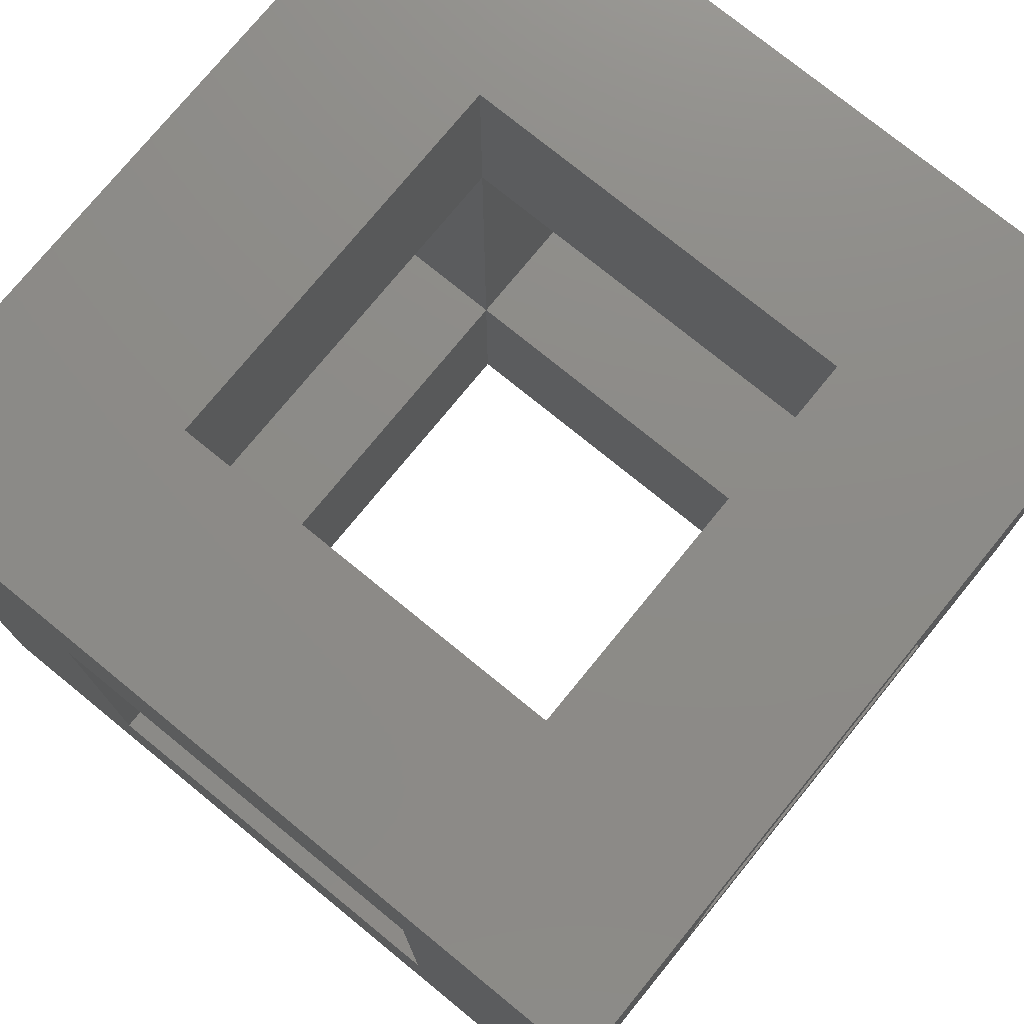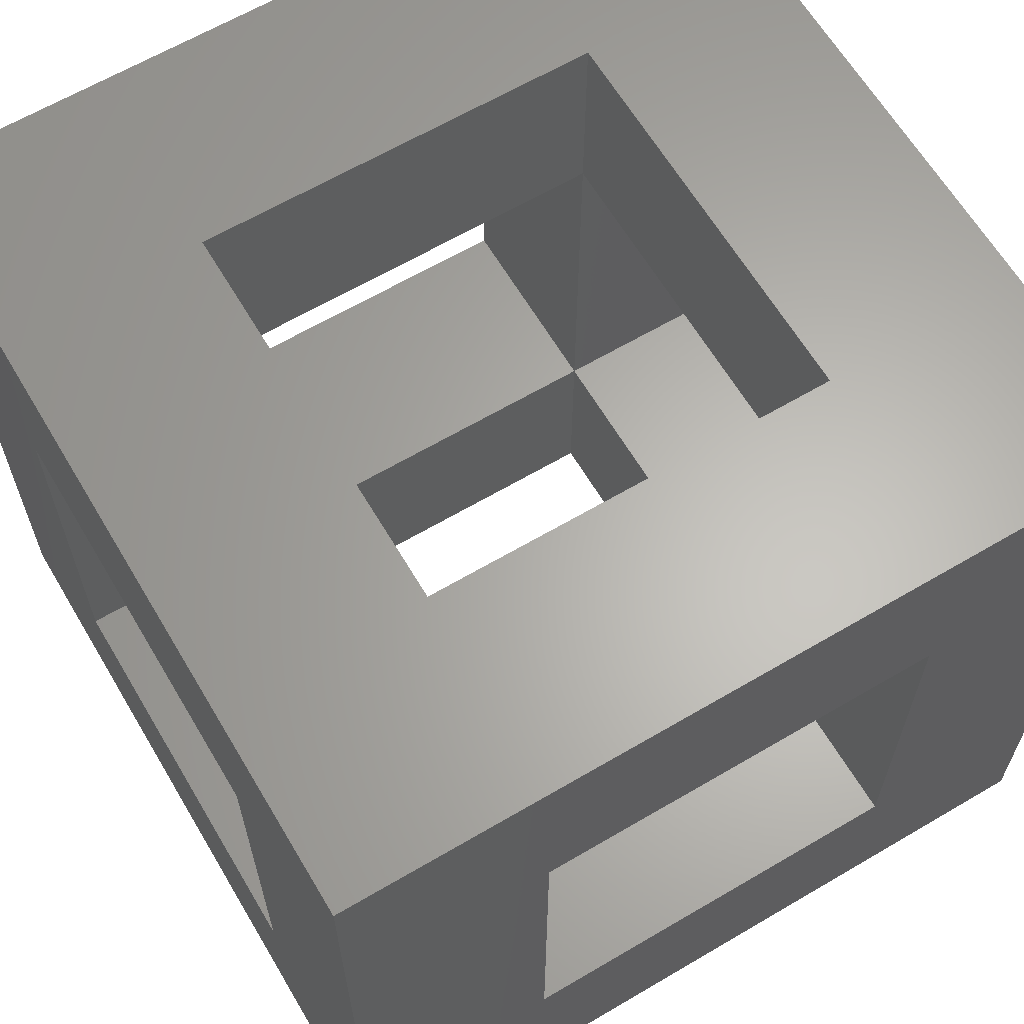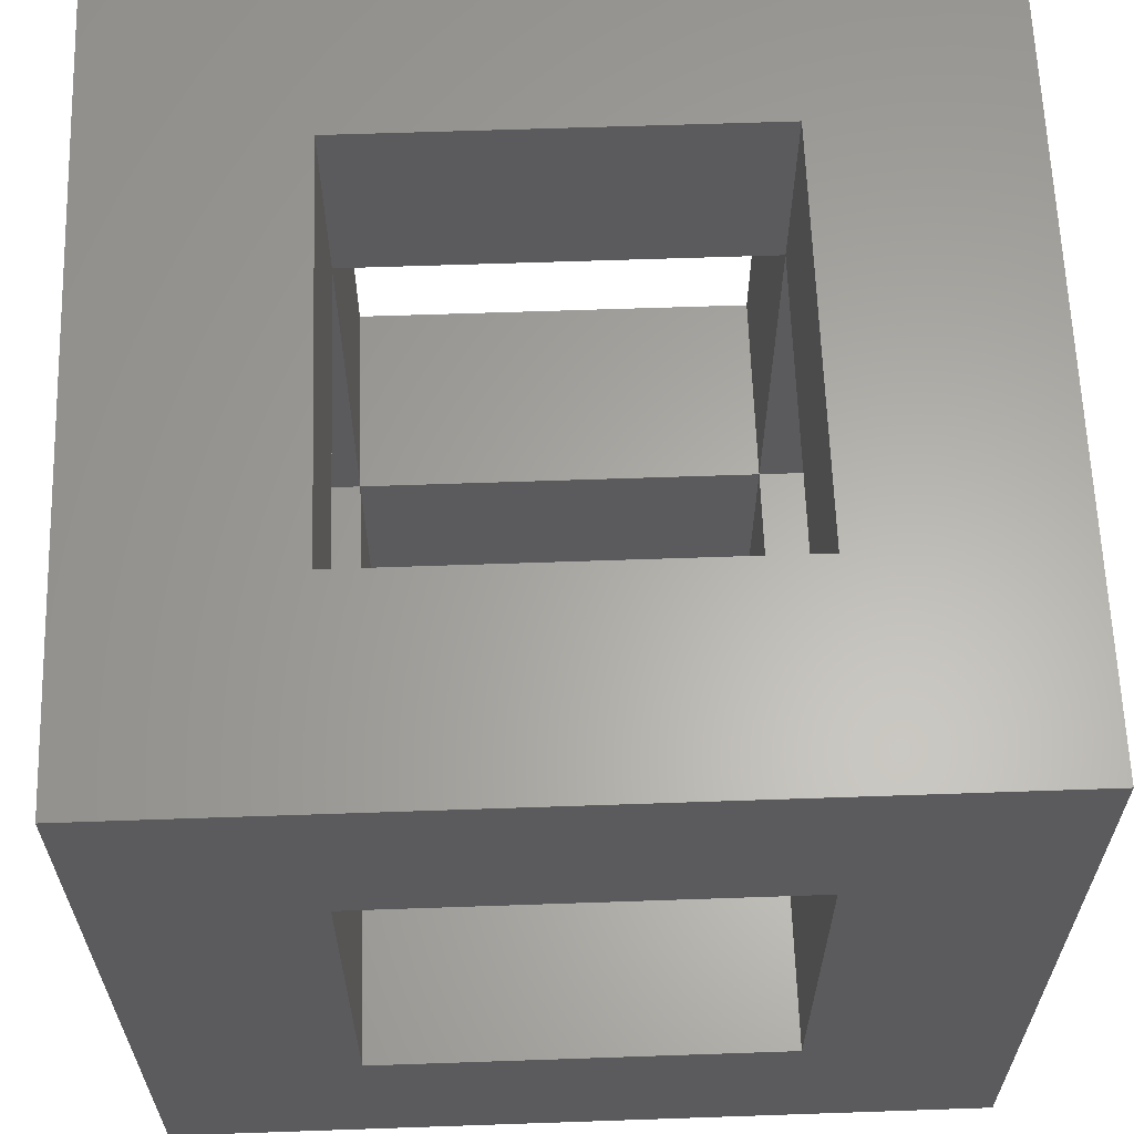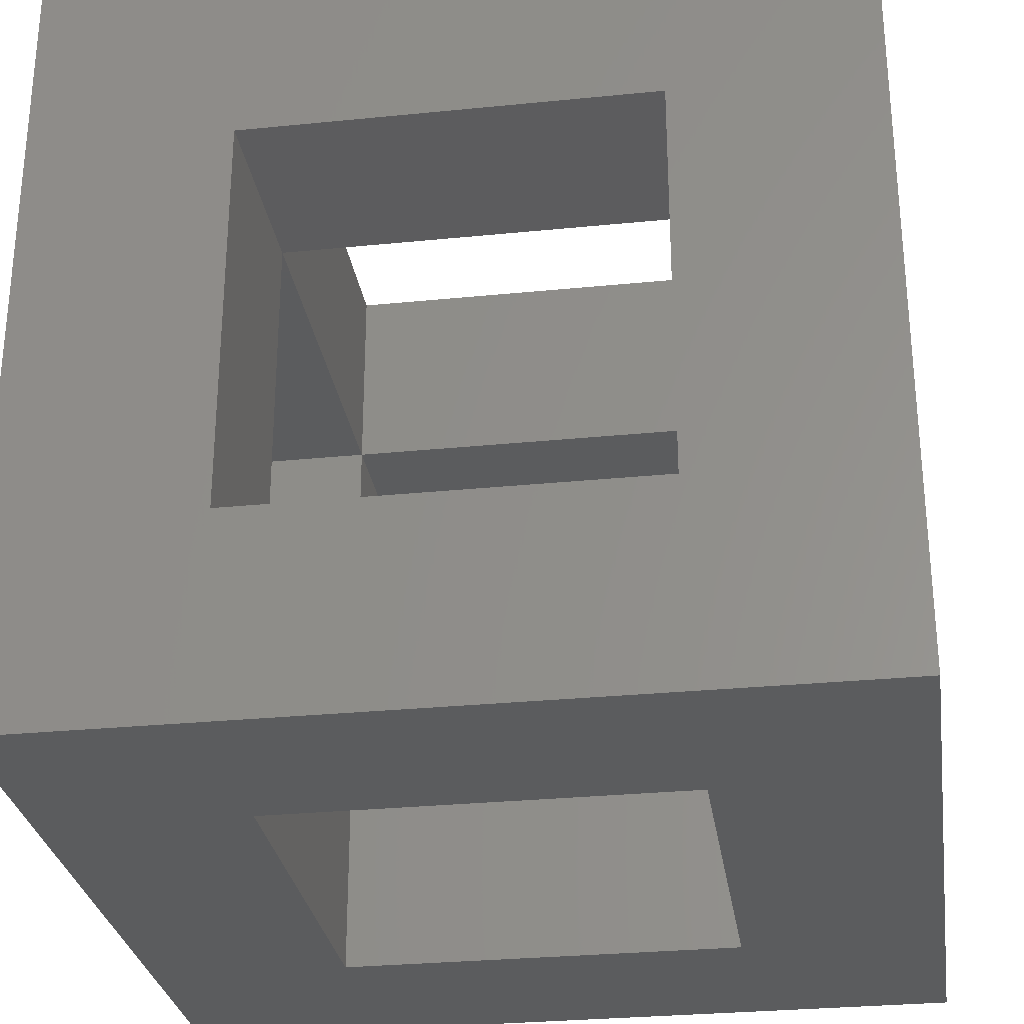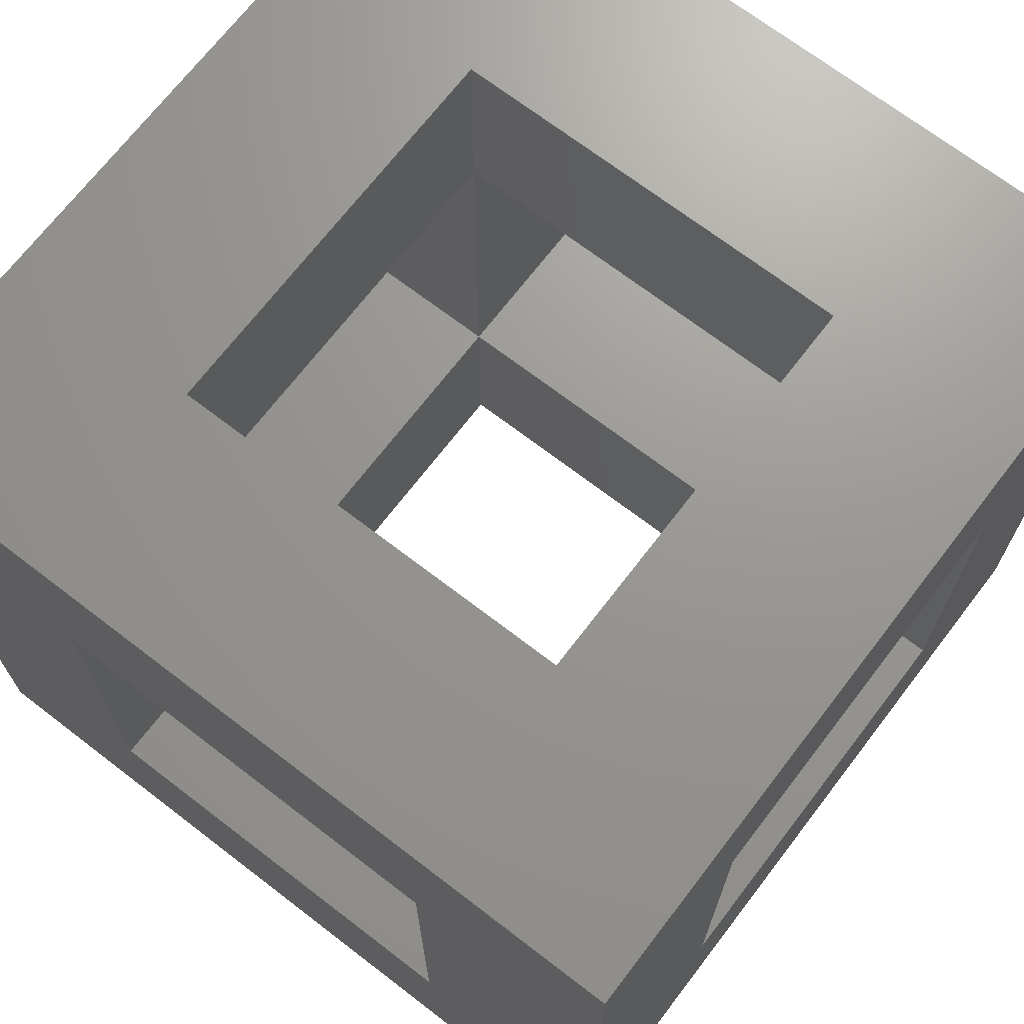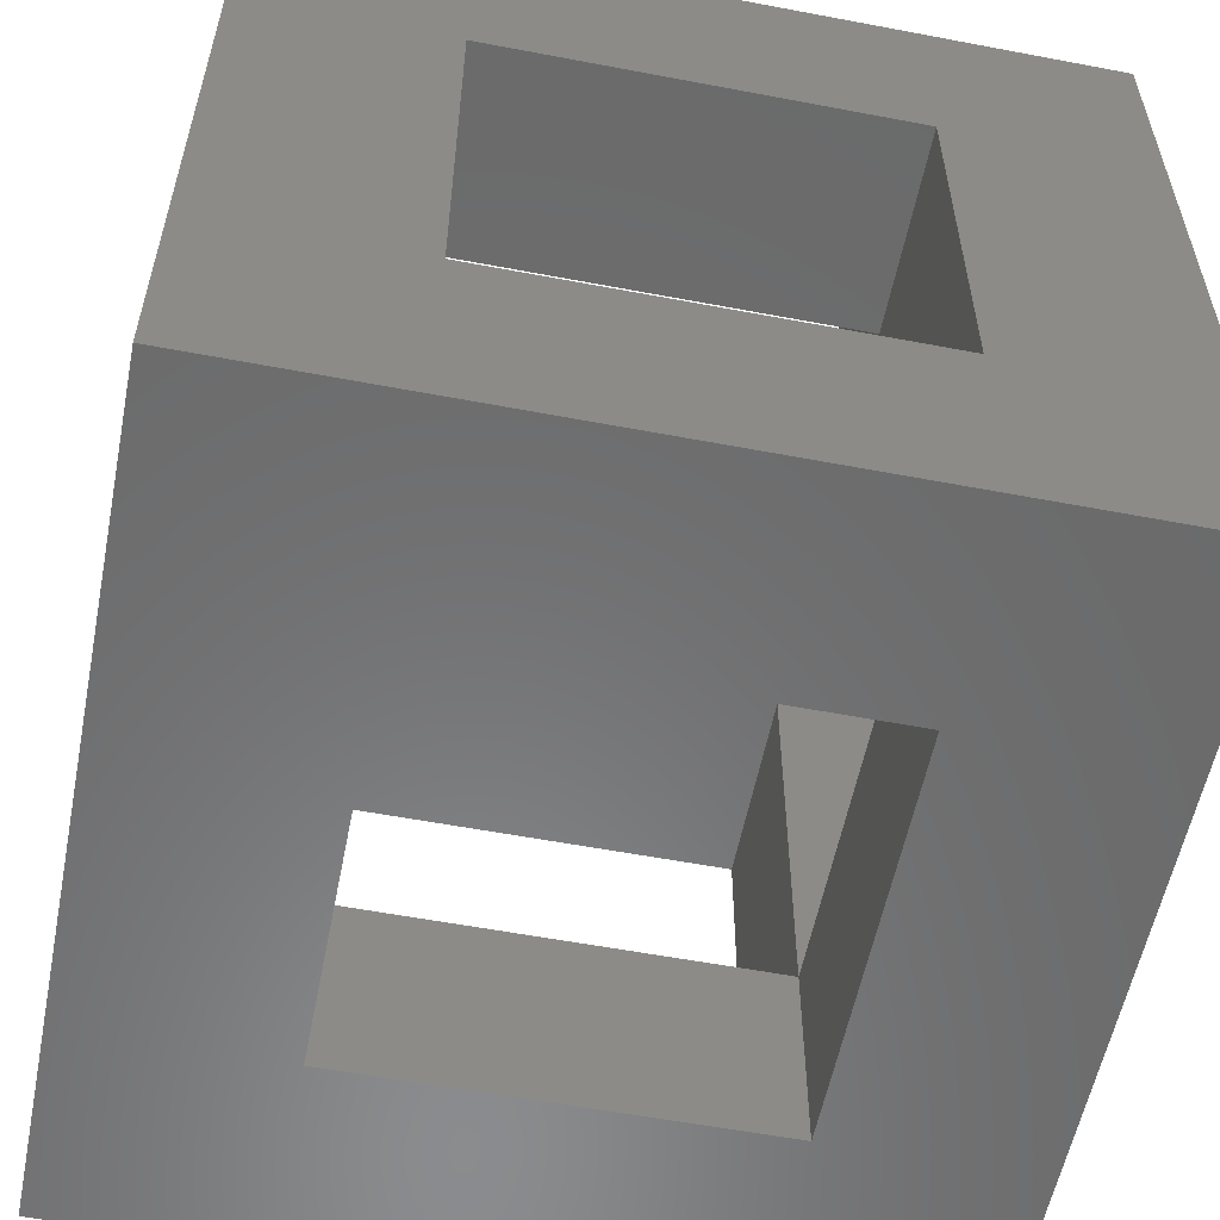
<metadata>
{"format":"stl","ext":"stl","renderer":"f3d","projection":"perspective","resolution":1024,"background":"white","views":[{"elev":75.8,"azim":39.2,"up":"+Z"},{"elev":63.9,"azim":-30.7,"up":"+Z"},{"elev":62.9,"azim":-92.0,"up":"+Z"},{"elev":-29.1,"azim":-171.5,"up":"+Y"},{"elev":70.1,"azim":-52.5,"up":"+Y"},{"elev":-57.0,"azim":-101.2,"up":"+Z"}]}
</metadata>
<code>
# stl→obj: 40 verts, 96 faces
v 35.91 427.4 876.3
v 35.91 402.4 876.3
v 35.91 427.4 826.3
v 35.91 402.4 826.3
v 35.91 477.4 876.3
v 35.91 477.4 901.3
v 35.91 427.4 901.3
v 35.91 477.4 826.3
v 35.91 502.4 826.3
v 35.91 502.4 876.3
v 85.91 427.4 826.3
v 85.91 402.4 826.3
v 85.91 427.4 876.3
v 85.91 402.4 876.3
v 85.91 427.4 901.3
v 85.91 477.4 876.3
v 85.91 477.4 901.3
v 85.91 502.4 876.3
v 85.91 477.4 826.3
v 85.91 502.4 826.3
v 85.91 427.4 801.3
v 35.91 427.4 801.3
v 35.91 477.4 801.3
v 85.91 477.4 801.3
v 110.9 402.4 801.3
v 110.9 402.4 901.3
v 10.91 402.4 801.3
v 10.91 402.4 901.3
v 110.9 477.4 826.3
v 110.9 502.4 801.3
v 110.9 477.4 876.3
v 110.9 502.4 901.3
v 110.9 427.4 876.3
v 110.9 427.4 826.3
v 10.91 502.4 801.3
v 10.91 502.4 901.3
v 10.91 477.4 876.3
v 10.91 477.4 826.3
v 10.91 427.4 826.3
v 10.91 427.4 876.3
f 1 2 3
f 3 2 4
f 5 6 1
f 1 6 7
f 8 9 5
f 5 9 10
f 11 12 13
f 13 12 14
f 13 15 16
f 16 15 17
f 16 18 19
f 19 18 20
f 11 21 3
f 3 21 22
f 8 23 19
f 19 23 24
f 12 25 26
f 25 12 27
f 27 12 4
f 27 4 28
f 28 4 2
f 28 2 26
f 26 2 14
f 26 14 12
f 29 30 31
f 31 30 32
f 31 32 33
f 33 32 26
f 33 26 34
f 34 26 25
f 34 25 29
f 29 25 30
f 18 32 20
f 20 32 30
f 20 30 9
f 9 30 35
f 9 35 10
f 10 35 36
f 10 36 18
f 18 36 32
f 37 36 38
f 38 36 35
f 38 35 39
f 39 35 27
f 39 27 40
f 40 27 28
f 40 28 37
f 37 28 36
f 15 26 32
f 26 15 28
f 28 15 7
f 28 7 36
f 36 7 6
f 36 6 32
f 32 6 17
f 32 17 15
f 22 27 23
f 23 27 35
f 23 35 24
f 24 35 30
f 24 30 21
f 21 30 25
f 21 25 22
f 22 25 27
f 1 7 13
f 13 7 15
f 3 22 8
f 8 22 23
f 16 17 5
f 5 17 6
f 19 24 11
f 11 24 21
f 18 16 10
f 10 16 5
f 9 8 20
f 20 8 19
f 12 11 4
f 4 11 3
f 2 1 14
f 14 1 13
f 29 19 34
f 34 19 11
f 31 16 29
f 29 16 19
f 33 13 31
f 31 13 16
f 34 11 33
f 33 11 13
f 37 5 40
f 40 5 1
f 39 3 38
f 38 3 8
f 38 8 37
f 37 8 5
f 40 1 39
f 39 1 3

</code>
